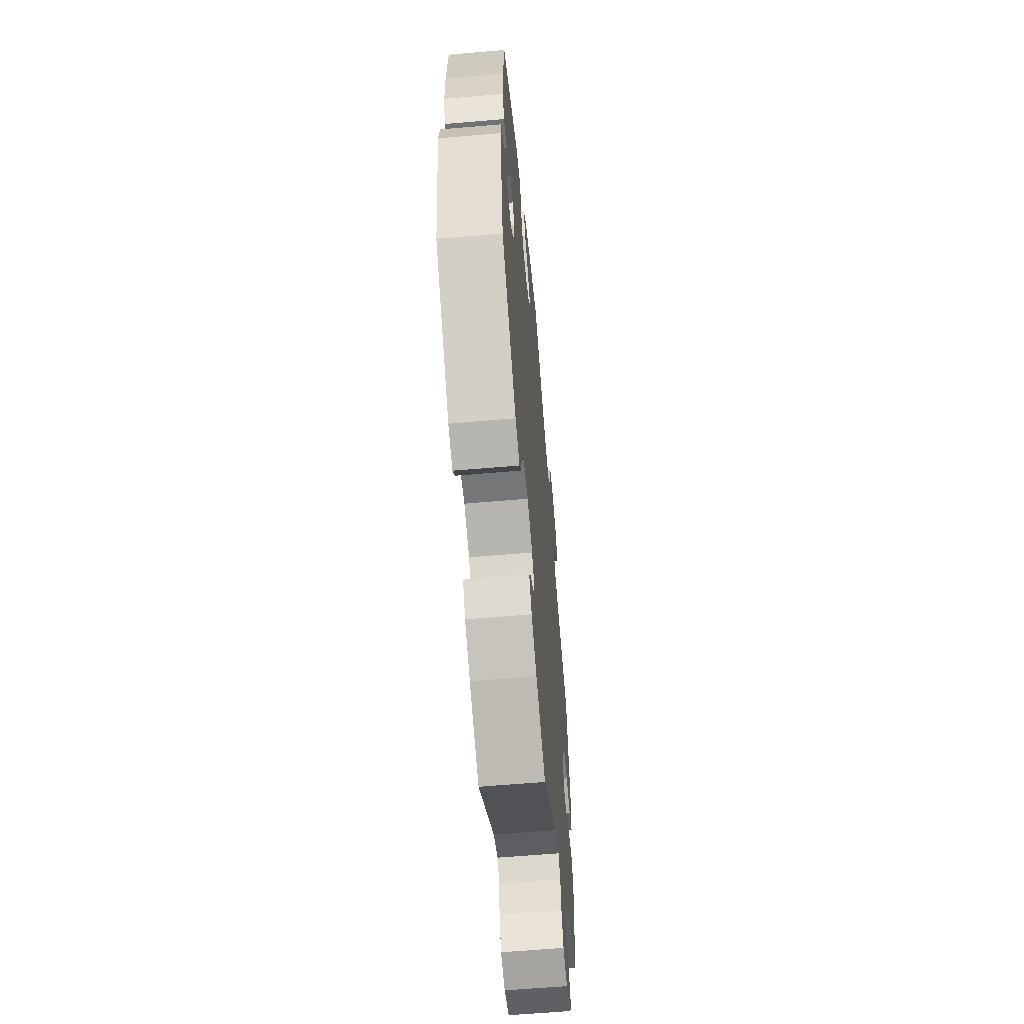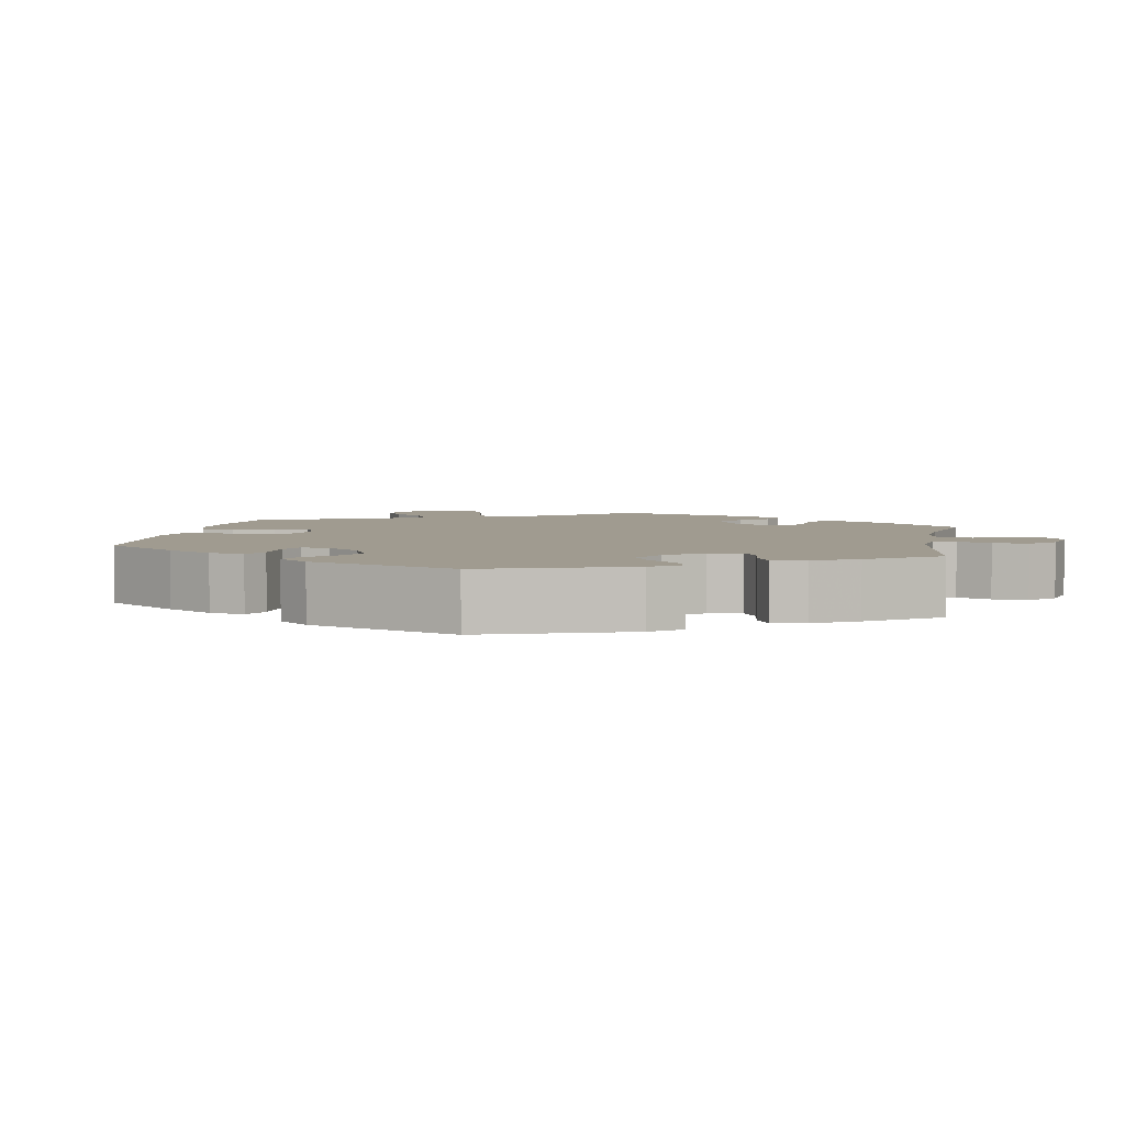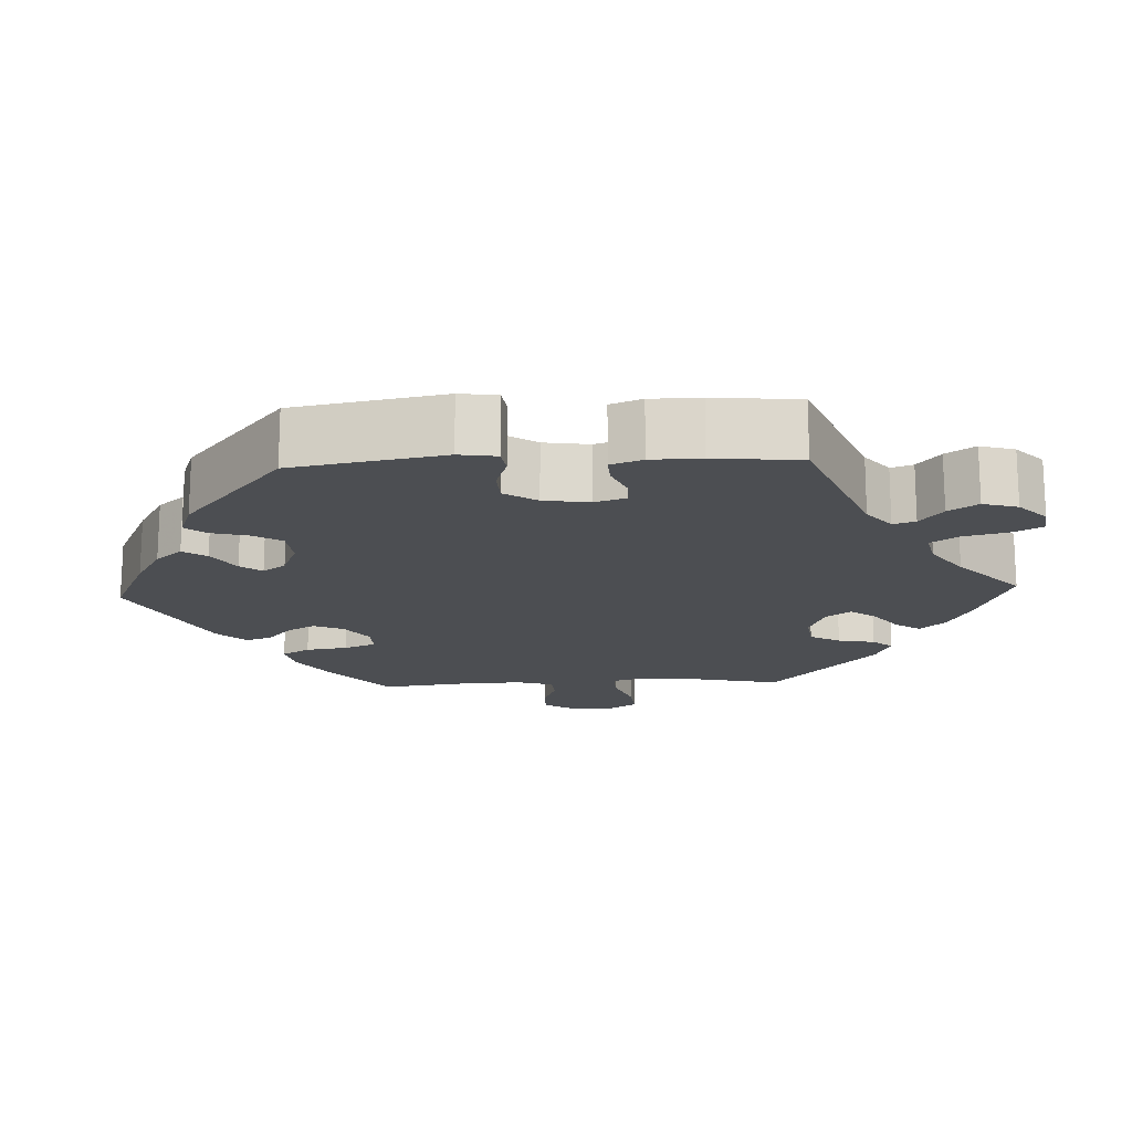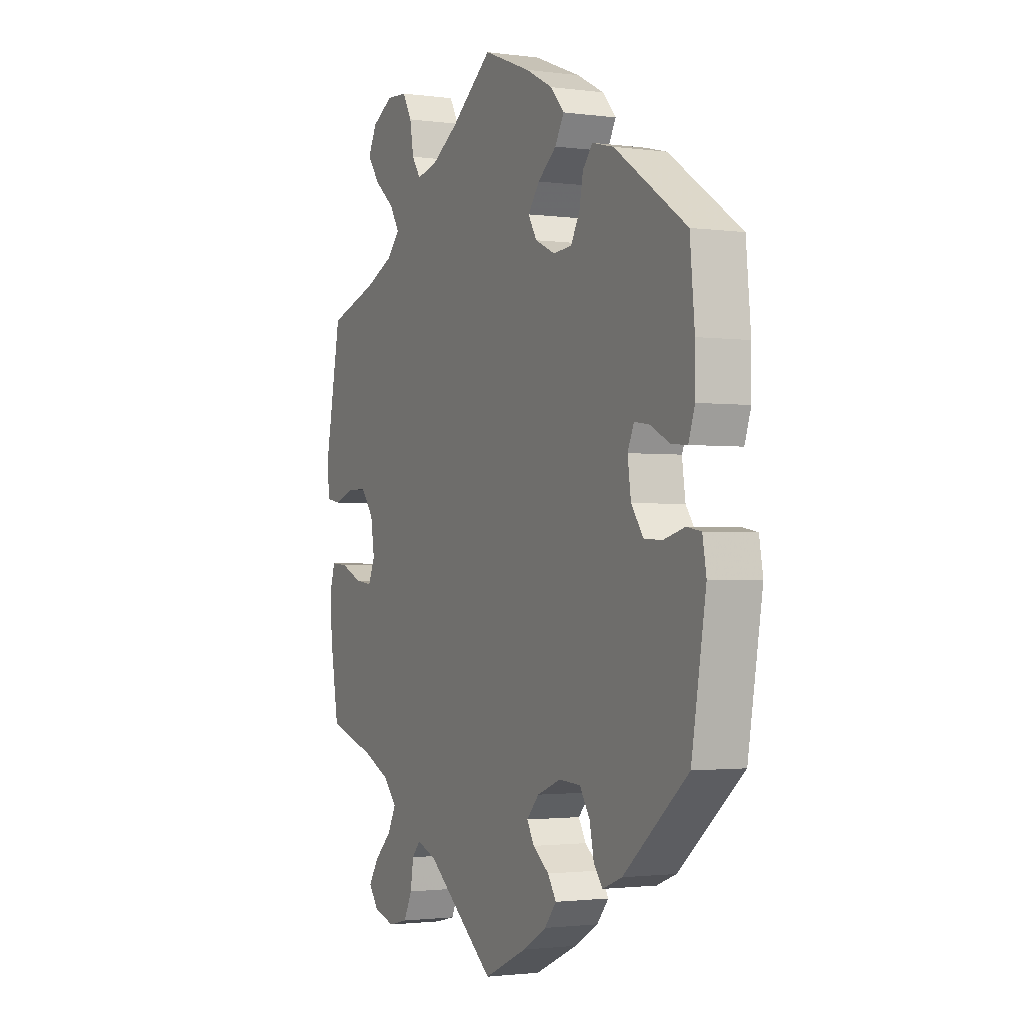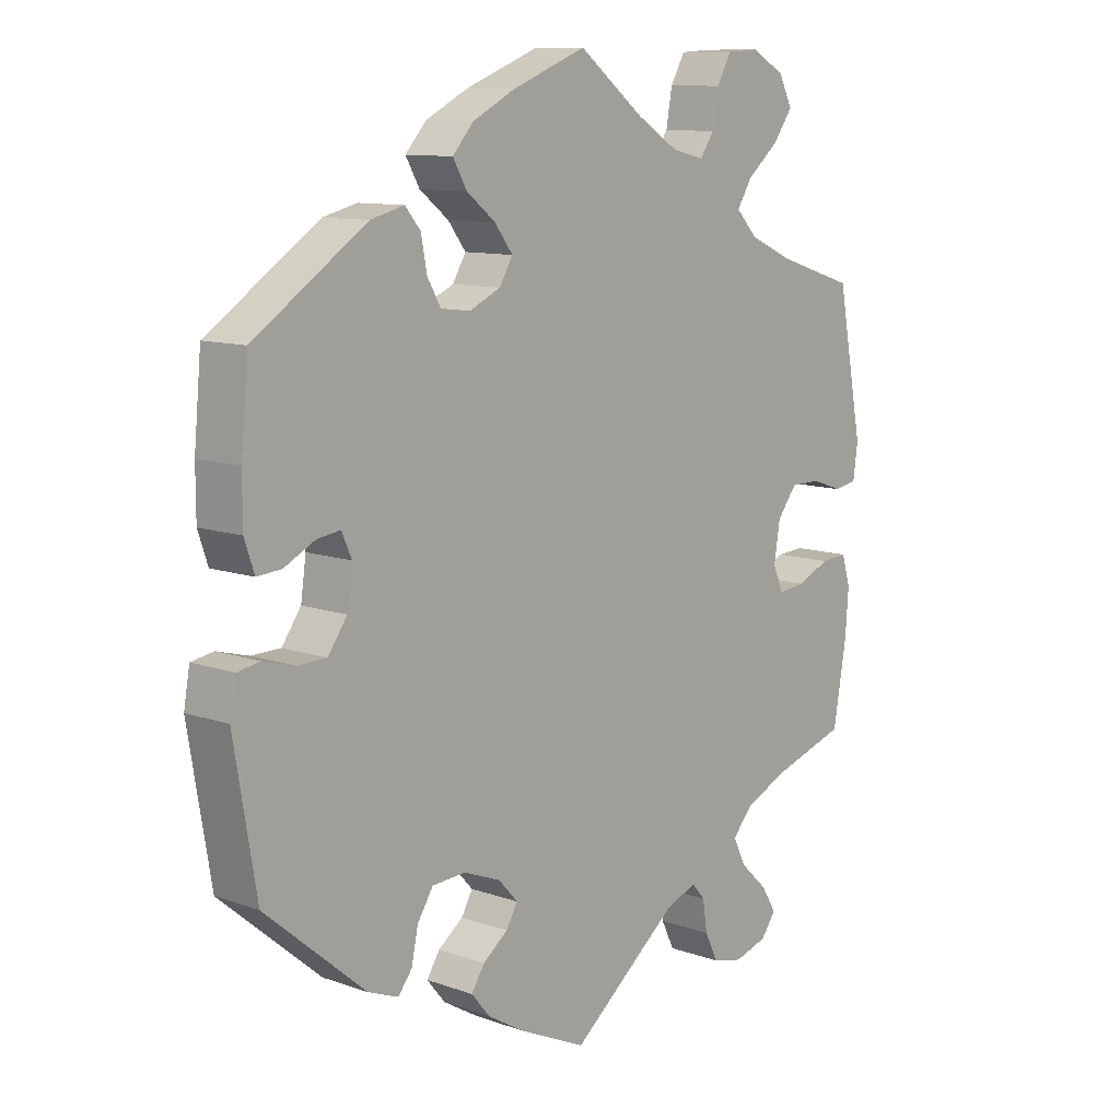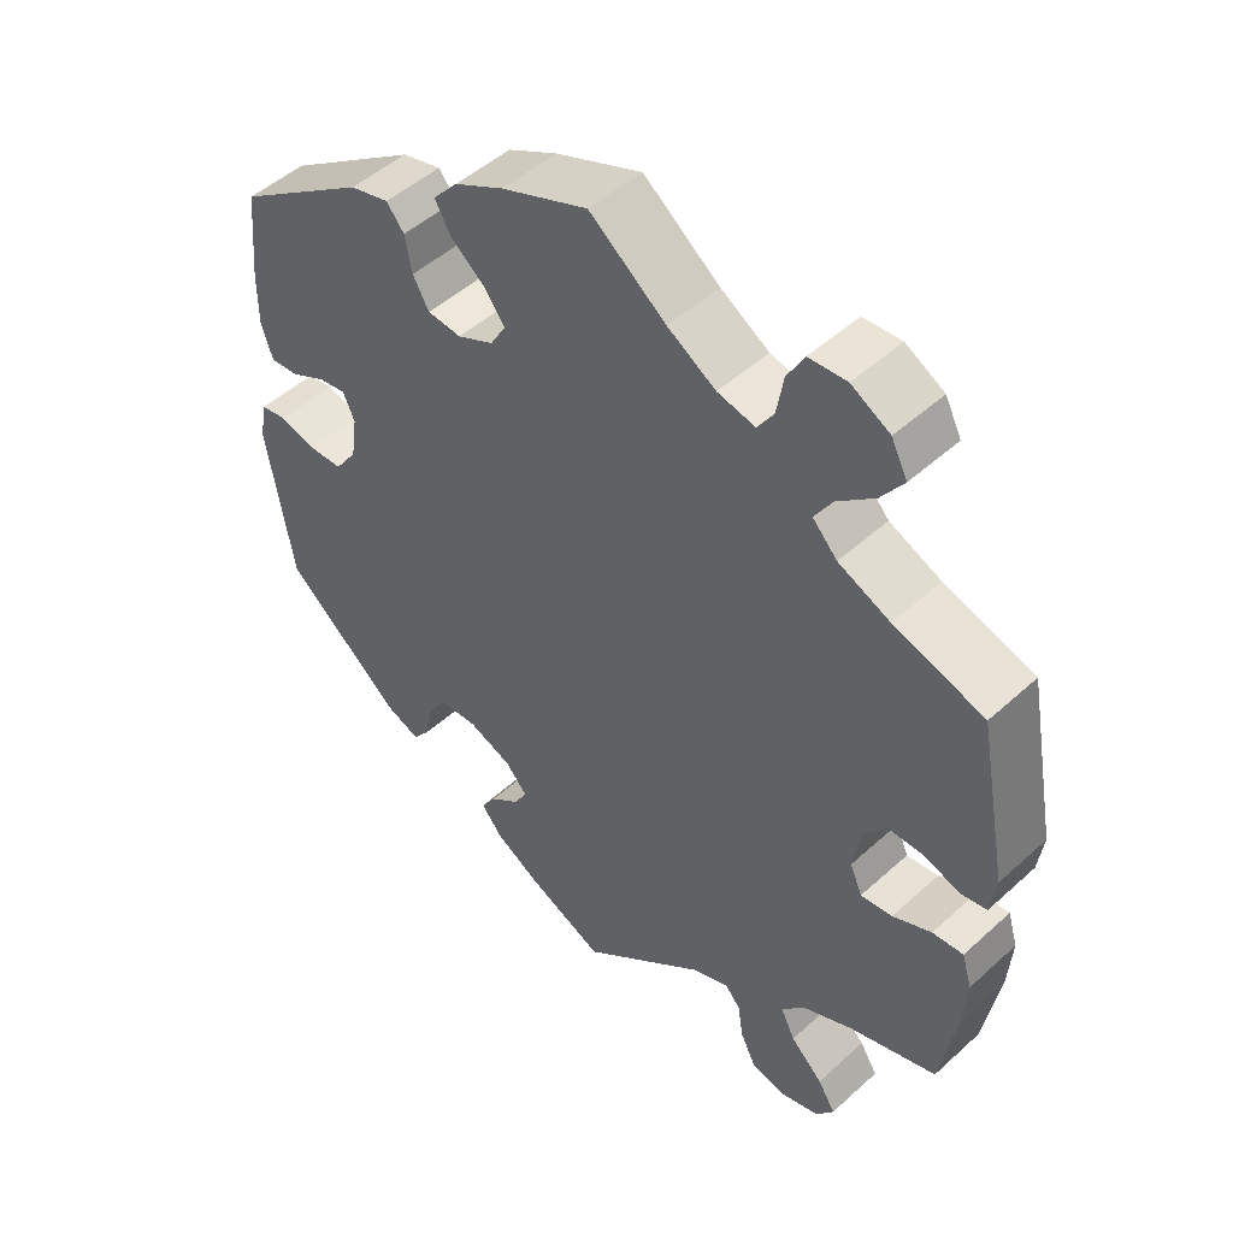
<metadata>
{"format":"obj","ext":"obj","renderer":"f3d","projection":"perspective","resolution":1024,"background":"white","views":[{"elev":-60.1,"azim":95.1,"up":"+Z"},{"elev":4.2,"azim":130.6,"up":"+Y"},{"elev":-16.7,"azim":152.7,"up":"+Y"},{"elev":-1.8,"azim":63.9,"up":"+Z"},{"elev":10.6,"azim":131.5,"up":"+Z"},{"elev":48.8,"azim":-135.2,"up":"+Z"}]}
</metadata>
<code>
v -0.383 0.07 0.326
v -0.316 0.07 0.356
v -0.284 0.07 0.39
v -0.307 0.07 0.427
v -0.355 0.07 0.467
v -0.384 0.07 0.508
v -0.363 0.07 0.549
v -0.313 0.07 0.577
v -0.264 0.07 0.574
v -0.242 0.07 0.535
v -0.233 0.07 0.483
v -0.212 0.07 0.452
v -0.163 0.07 0.463
v -0.1 0.07 0.502
v -0.001 0.07 0.578
v 0.111 0.07 0.534
v 0.175 0.07 0.501
v 0.207 0.07 0.465
v 0.186 0.07 0.428
v 0.142 0.07 0.393
v 0.115 0.07 0.357
v 0.135 0.07 0.323
v 0.182 0.07 0.301
v 0.226 0.07 0.305
v 0.247 0.07 0.342
v 0.256 0.07 0.389
v 0.279 0.07 0.417
v 0.33 0.07 0.404
v 0.5 0.07 0.289
v 0.511 0.07 0.171
v 0.511 0.07 0.101
v 0.496 0.07 0.057
v 0.459 0.07 0.06
v 0.412 0.07 0.084
v 0.377 0.07 0.089
v 0.362 0.07 0.055
v 0.37 0.07 -0.001
v 0.399 0.07 -0.042
v 0.443 0.07 -0.043
v 0.491 0.07 -0.03
v 0.525 0.07 -0.036
v 0.534 0.07 -0.087
v 0.5 0.07 -0.289
v 0.348 0.07 -0.418
v 0.302 0.07 -0.436
v 0.281 0.07 -0.409
v 0.271 0.07 -0.361
v 0.247 0.07 -0.323
v 0.196 0.07 -0.32
v 0.14 0.07 -0.342
v 0.111 0.07 -0.374
v 0.128 0.07 -0.404
v 0.166 0.07 -0.433
v 0.186 0.07 -0.464
v 0.158 0.07 -0.498
v 0.102 0.07 -0.531
v 0 0.07 -0.578
v -0.163 0.07 -0.448
v -0.21 0.07 -0.43
v -0.23 0.07 -0.453
v -0.237 0.07 -0.499
v -0.257 0.07 -0.54
v -0.303 0.07 -0.551
v -0.353 0.07 -0.536
v -0.376 0.07 -0.505
v -0.353 0.07 -0.468
v -0.311 0.07 -0.428
v -0.292 0.07 -0.389
v -0.324 0.07 -0.354
v -0.387 0.07 -0.325
v -0.501 0.07 -0.289
v -0.521 0.07 -0.172
v -0.526 0.07 -0.103
v -0.513 0.07 -0.06
v -0.473 0.07 -0.063
v -0.423 0.07 -0.085
v -0.382 0.07 -0.09
v -0.366 0.07 -0.053
v -0.375 0.07 0.004
v -0.405 0.07 0.043
v -0.451 0.07 0.043
v -0.498 0.07 0.027
v -0.532 0.07 0.033
v -0.539 0.07 0.084
v -0.5 0.07 0.289
v -0.383 0 0.326
v -0.316 0 0.356
v -0.284 0 0.39
v -0.307 0 0.427
v -0.355 0 0.467
v -0.384 0 0.508
v -0.363 0 0.549
v -0.313 0 0.577
v -0.264 0 0.574
v -0.242 0 0.535
v -0.233 0 0.483
v -0.212 0 0.452
v -0.163 0 0.463
v -0.1 0 0.502
v -0.001 0 0.578
v 0.111 0 0.534
v 0.175 0 0.501
v 0.207 0 0.465
v 0.186 0 0.428
v 0.142 0 0.393
v 0.115 0 0.357
v 0.135 0 0.323
v 0.182 0 0.301
v 0.226 0 0.305
v 0.247 0 0.342
v 0.256 0 0.389
v 0.279 0 0.417
v 0.33 0 0.404
v 0.5 0 0.289
v 0.511 0 0.171
v 0.511 0 0.101
v 0.496 0 0.057
v 0.459 0 0.06
v 0.412 0 0.084
v 0.377 0 0.089
v 0.362 0 0.055
v 0.37 0 -0.001
v 0.399 0 -0.042
v 0.443 0 -0.043
v 0.491 0 -0.03
v 0.525 0 -0.036
v 0.534 0 -0.087
v 0.5 0 -0.289
v 0.348 0 -0.418
v 0.302 0 -0.436
v 0.281 0 -0.409
v 0.271 0 -0.361
v 0.247 0 -0.323
v 0.196 0 -0.32
v 0.14 0 -0.342
v 0.111 0 -0.374
v 0.128 0 -0.404
v 0.166 0 -0.433
v 0.186 0 -0.464
v 0.158 0 -0.498
v 0.102 0 -0.531
v 0 0 -0.578
v -0.163 0 -0.448
v -0.21 0 -0.43
v -0.23 0 -0.453
v -0.237 0 -0.499
v -0.257 0 -0.54
v -0.303 0 -0.551
v -0.353 0 -0.536
v -0.376 0 -0.505
v -0.353 0 -0.468
v -0.311 0 -0.428
v -0.292 0 -0.389
v -0.324 0 -0.354
v -0.387 0 -0.325
v -0.501 0 -0.289
v -0.521 0 -0.172
v -0.526 0 -0.103
v -0.513 0 -0.06
v -0.473 0 -0.063
v -0.423 0 -0.085
v -0.382 0 -0.09
v -0.366 0 -0.053
v -0.375 0 0.004
v -0.405 0 0.043
v -0.451 0 0.043
v -0.498 0 0.027
v -0.532 0 0.033
v -0.539 0 0.084
v -0.5 0 0.289
f 84 85 1
f 81 82 83 84
f 80 81 84 1
f 79 80 1 2
f 78 79 2 3
f 73 74 75 76
f 73 76 77
f 70 71 72 73
f 69 70 73 77
f 68 69 77 78
f 64 65 66 67
f 64 67 68
f 63 64 68
f 60 61 62 63
f 60 63 68
f 59 60 68 78
f 55 56 57 58
f 52 53 54 55
f 51 52 55 58
f 50 51 58 59
f 44 45 46 47
f 44 47 48
f 43 44 48
f 42 43 48 49
f 39 40 41 42
f 38 39 42 49
f 31 32 33 34
f 31 34 35
f 30 31 35
f 29 30 35
f 28 29 35
f 25 26 27 28
f 24 25 28 35
f 23 24 35 36
f 17 18 19 20
f 17 20 21
f 14 15 16 17
f 13 14 17 21
f 12 13 21 22
f 8 9 10 11
f 8 11 12
f 7 8 12
f 4 5 6 7
f 3 4 7 12
f 37 38 49 50
f 37 50 59 78
f 23 36 37 78
f 22 23 78
f 3 12 22 78
f 86 170 169
f 169 168 167 166
f 86 169 166 165
f 87 86 165 164
f 88 87 164 163
f 161 160 159 158
f 162 161 158
f 158 157 156 155
f 162 158 155 154
f 163 162 154 153
f 152 151 150 149
f 153 152 149
f 153 149 148
f 148 147 146 145
f 153 148 145
f 163 153 145 144
f 143 142 141 140
f 140 139 138 137
f 143 140 137 136
f 144 143 136 135
f 132 131 130 129
f 133 132 129
f 133 129 128
f 134 133 128 127
f 127 126 125 124
f 134 127 124 123
f 119 118 117 116
f 120 119 116
f 120 116 115
f 120 115 114
f 120 114 113
f 113 112 111 110
f 120 113 110 109
f 121 120 109 108
f 105 104 103 102
f 106 105 102
f 102 101 100 99
f 106 102 99 98
f 107 106 98 97
f 96 95 94 93
f 97 96 93
f 97 93 92
f 92 91 90 89
f 97 92 89 88
f 135 134 123 122
f 163 144 135 122
f 163 122 121 108
f 163 108 107
f 163 107 97 88
f 1 86 87 2
f 2 87 88 3
f 3 88 89 4
f 4 89 90 5
f 5 90 91 6
f 6 91 92 7
f 7 92 93 8
f 8 93 94 9
f 9 94 95 10
f 10 95 96 11
f 11 96 97 12
f 12 97 98 13
f 13 98 99 14
f 14 99 100 15
f 15 100 101 16
f 16 101 102 17
f 17 102 103 18
f 18 103 104 19
f 19 104 105 20
f 20 105 106 21
f 21 106 107 22
f 22 107 108 23
f 23 108 109 24
f 24 109 110 25
f 25 110 111 26
f 26 111 112 27
f 27 112 113 28
f 28 113 114 29
f 29 114 115 30
f 30 115 116 31
f 31 116 117 32
f 32 117 118 33
f 33 118 119 34
f 34 119 120 35
f 35 120 121 36
f 36 121 122 37
f 37 122 123 38
f 38 123 124 39
f 39 124 125 40
f 40 125 126 41
f 41 126 127 42
f 42 127 128 43
f 43 128 129 44
f 44 129 130 45
f 45 130 131 46
f 46 131 132 47
f 47 132 133 48
f 48 133 134 49
f 49 134 135 50
f 50 135 136 51
f 51 136 137 52
f 52 137 138 53
f 53 138 139 54
f 54 139 140 55
f 55 140 141 56
f 56 141 142 57
f 57 142 143 58
f 58 143 144 59
f 59 144 145 60
f 60 145 146 61
f 61 146 147 62
f 62 147 148 63
f 63 148 149 64
f 64 149 150 65
f 65 150 151 66
f 66 151 152 67
f 67 152 153 68
f 68 153 154 69
f 69 154 155 70
f 70 155 156 71
f 71 156 157 72
f 72 157 158 73
f 73 158 159 74
f 74 159 160 75
f 75 160 161 76
f 76 161 162 77
f 77 162 163 78
f 78 163 164 79
f 79 164 165 80
f 80 165 166 81
f 81 166 167 82
f 82 167 168 83
f 83 168 169 84
f 84 169 170 85
f 85 170 86 1

</code>
